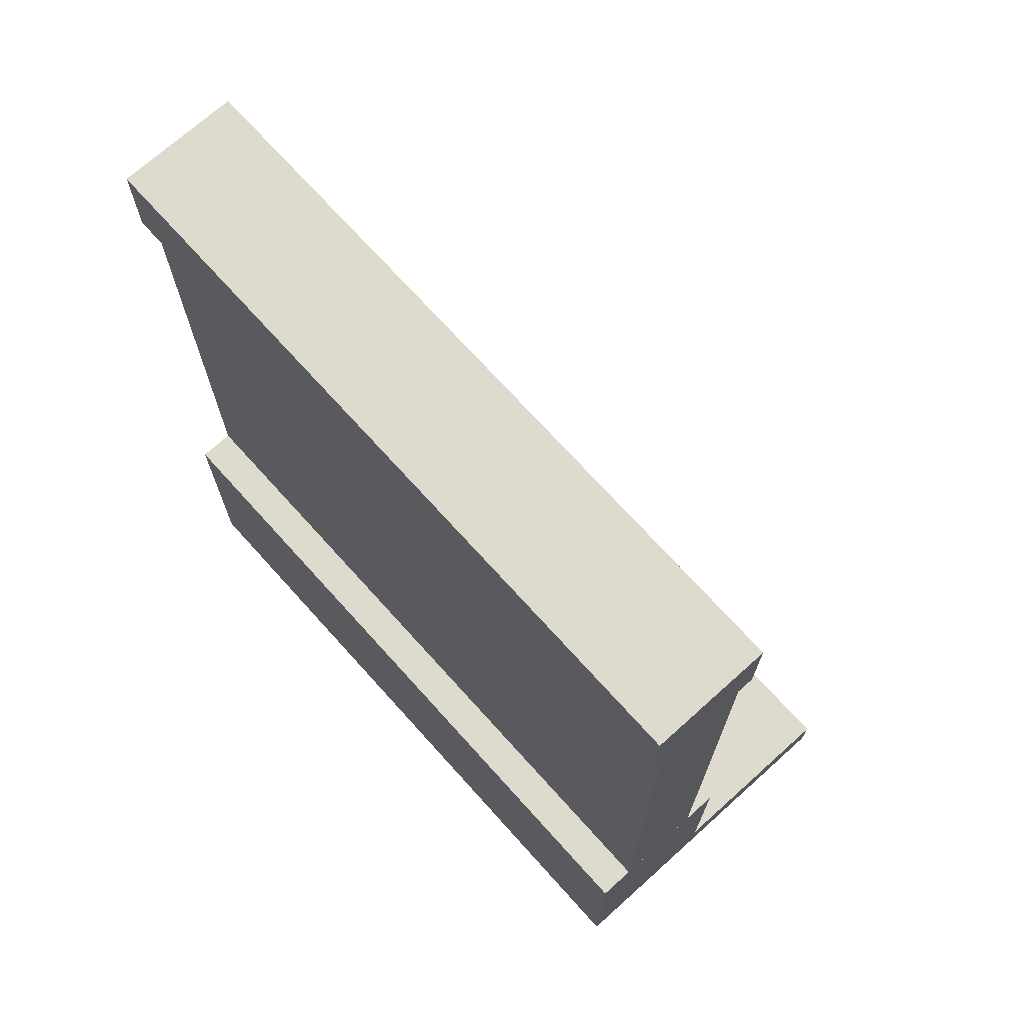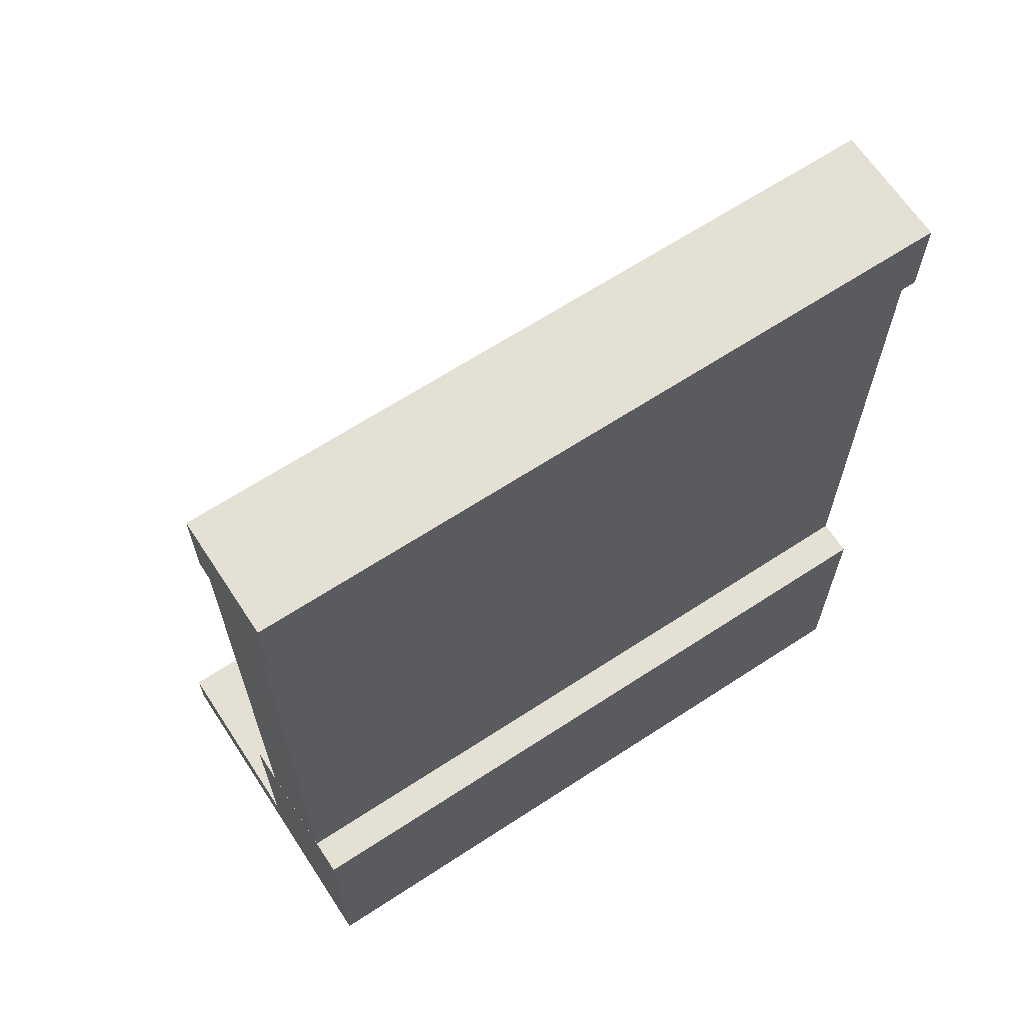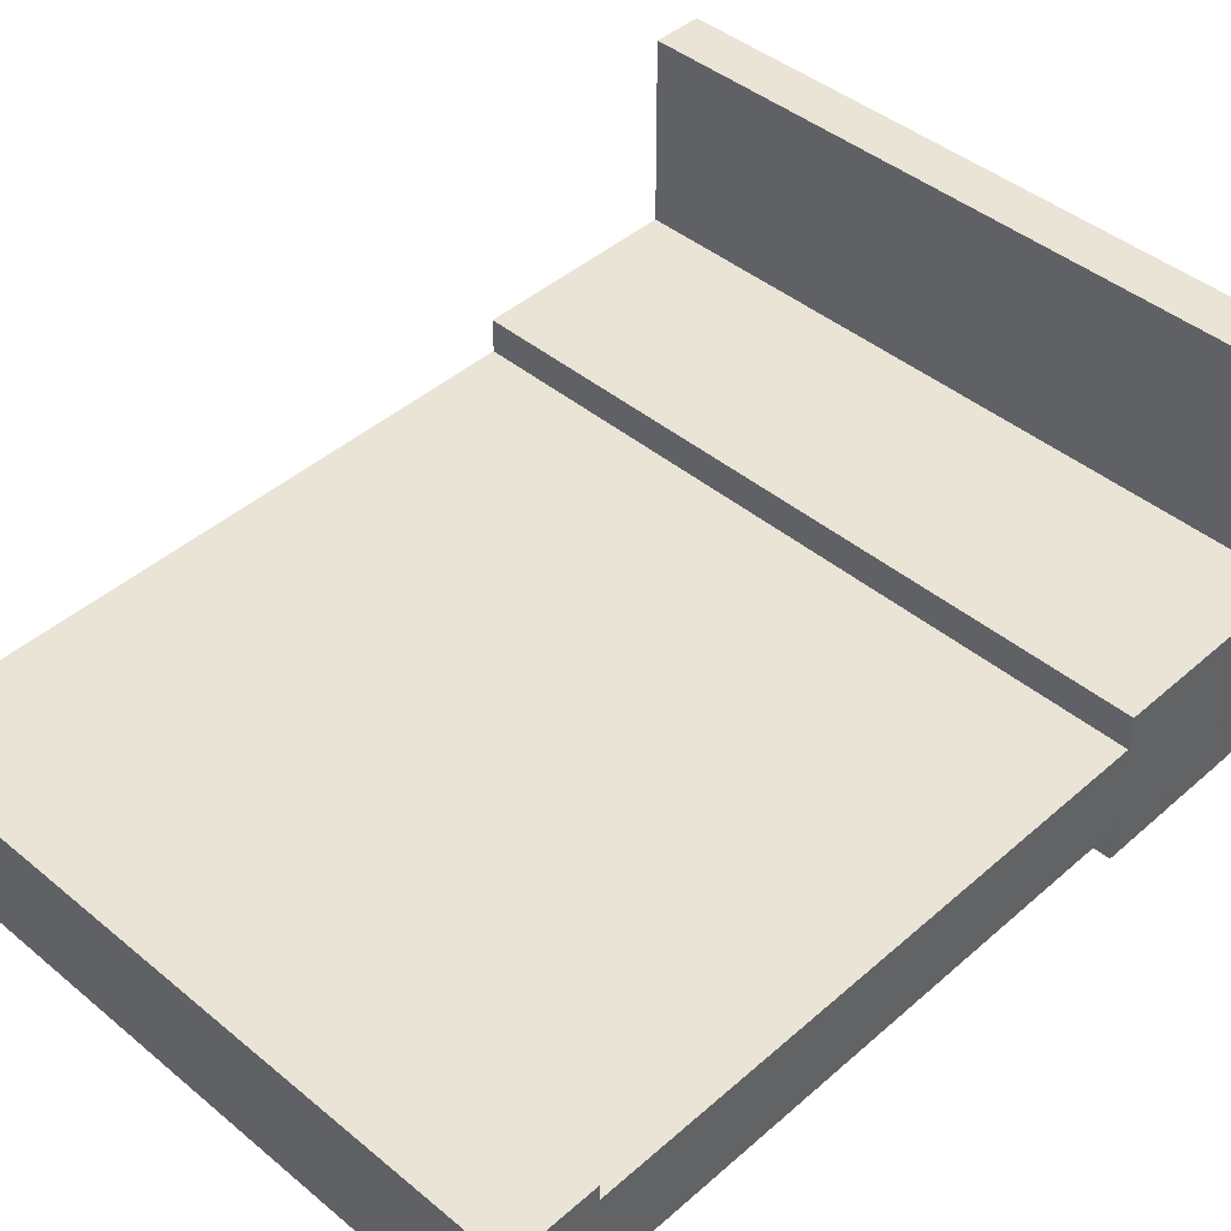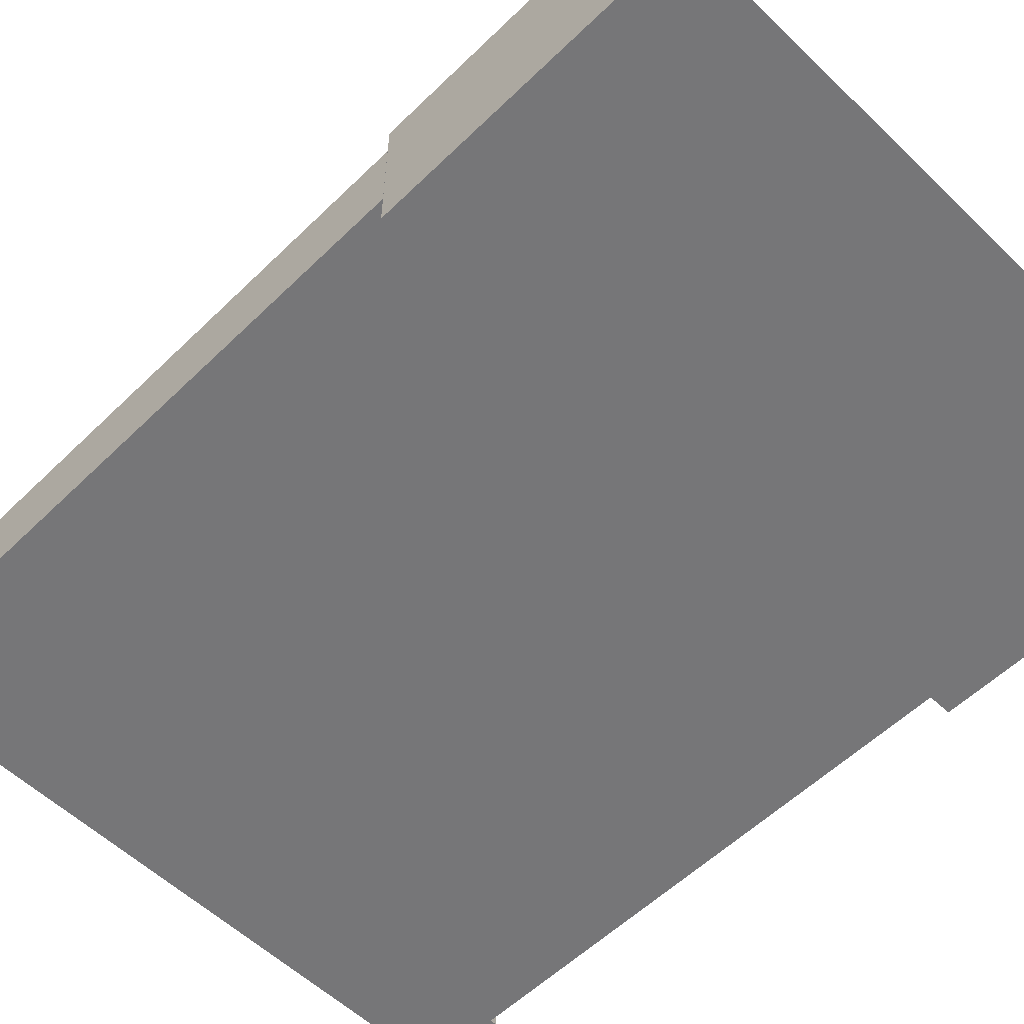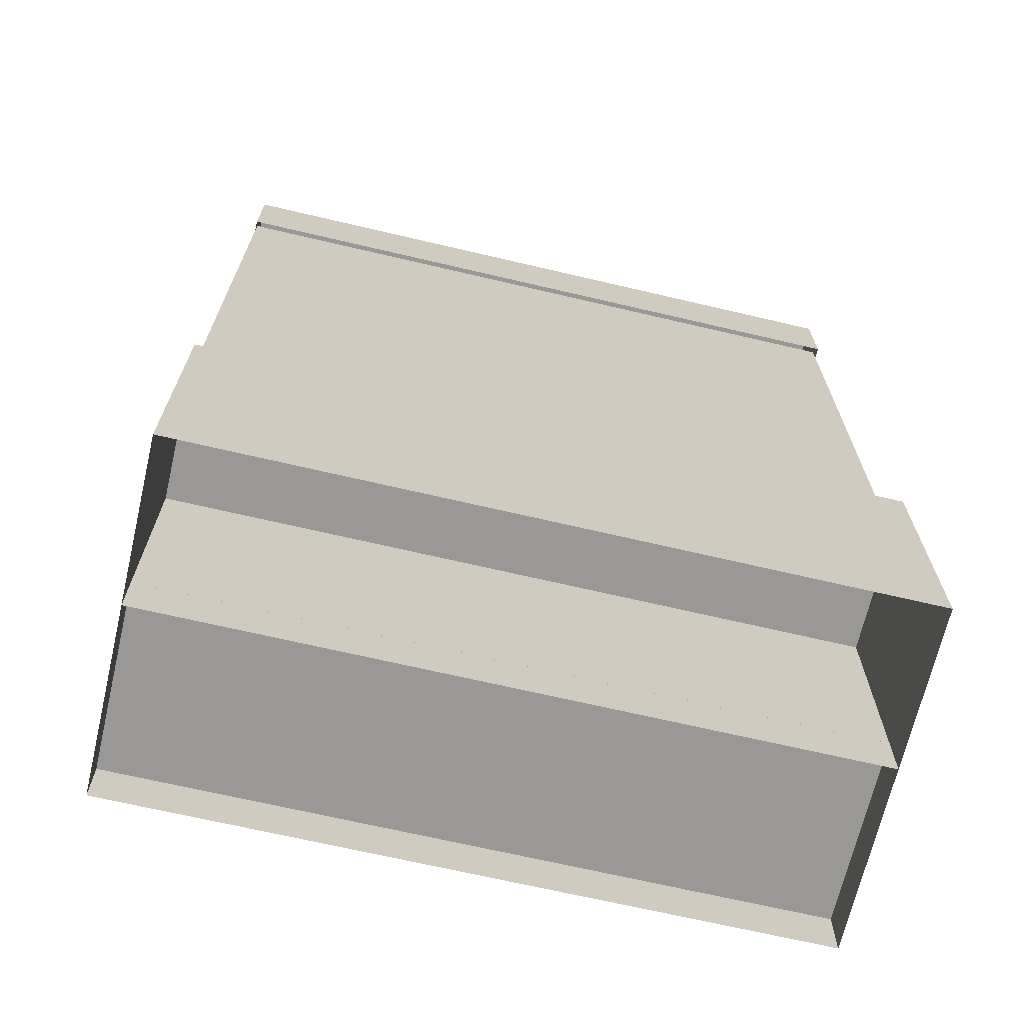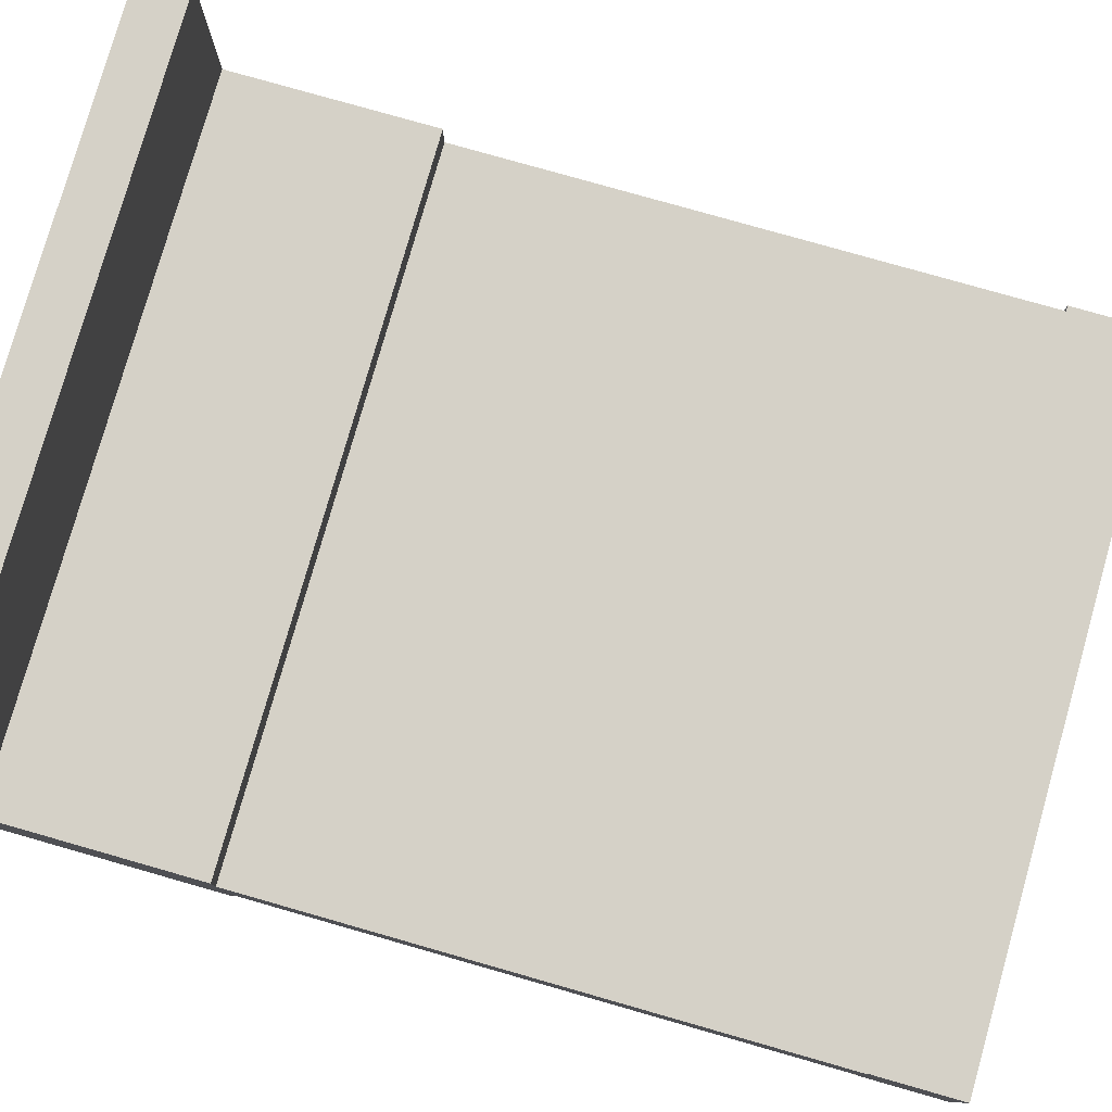
<metadata>
{"format":"obj","ext":"obj","renderer":"f3d","projection":"perspective","resolution":1024,"background":"white","views":[{"elev":71.1,"azim":-132.0,"up":"+Y"},{"elev":65.6,"azim":146.7,"up":"+Y"},{"elev":43.7,"azim":-135.8,"up":"+Z"},{"elev":-56.9,"azim":-44.8,"up":"+Z"},{"elev":-68.6,"azim":166.8,"up":"+Y"},{"elev":79.0,"azim":105.9,"up":"+Z"}]}
</metadata>
<code>
g mesh27
v 1.001 0.1454 0.9591
v -0.9996 0.1454 1.505
v -0.9996 0.1454 0.9591
v 1.001 0.1454 1.505
v -0.9996 0.1454 1.505
v -0.9996 0.002806 0.9591
v -0.9996 0.1454 0.9591
v -0.9996 0.00281 1.505
v 1.001 0.1454 0.9591
v 1.001 0.00281 1.505
v 1.001 0.1454 1.505
v 1.001 0.002806 0.9591
v 1.001 0.1454 1.505
v -0.9996 0.00281 1.505
v -0.9996 0.1454 1.505
v 1.001 0.00281 1.505
v 1.001 0.7374 0.5004
v -0.9996 0.7374 0.9592
v -0.9996 0.7374 0.5004
v 1.001 0.7374 0.9592
v -0.9996 0.7374 0.9592
v -0.9996 0.002806 0.5004
v -0.9996 0.7374 0.5004
v -0.9996 0.002806 0.9591
v 1.001 0.7374 0.5004
v 1.001 0.002806 0.9591
v 1.001 0.7374 0.9592
v 1.001 0.002806 0.5004
v 1.001 0.7374 0.9592
v -0.9996 0.002806 0.9591
v -0.9996 0.7374 0.9592
v 1.001 0.002806 0.9591
v -0.9996 0.7374 0.5004
v 1.001 0.002806 0.5004
v 1.001 0.7374 0.5004
v -0.9996 0.002806 0.5004
v -0.9996 2.645 0.9077
v -0.9996 2.395 0.5693
v -0.9996 2.645 0.5693
v -0.9996 2.395 0.9077
v 1.001 2.645 0.5693
v 1.001 2.395 0.9077
v 1.001 2.645 0.9077
v 1.001 2.395 0.5693
v 1.001 2.645 0.9077
v -0.9996 2.395 0.9077
v -0.9996 2.645 0.9077
v 1.001 2.395 0.9077
v -0.9996 2.645 0.5693
v 1.001 2.395 0.5693
v 1.001 2.645 0.5693
v -0.9996 2.395 0.5693
v 1.001 2.645 0.9077
v -0.9996 2.645 0.5693
v 1.001 2.645 0.5693
v -0.9996 2.645 0.9077
v -0.9996 0.7377 0.8603
v -0.9996 2.462 0.6022
v -0.9996 2.462 0.8603
v -0.9996 0.7377 0.6022
v 1.001 2.462 0.8603
v 1.001 0.7377 0.6022
v 1.001 0.7377 0.8603
v 1.001 2.462 0.6022
v -0.9996 0.7377 0.8603
v 1.001 2.462 0.8603
v 1.001 0.7377 0.8603
v -0.9996 2.462 0.8603
v -0.9996 0.7377 0.6022
v 1.001 2.462 0.6022
v -0.9996 2.462 0.6022
v 1.001 0.7377 0.6022
f 3 2 1
f 4 1 2
f 7 6 5
f 8 5 6
f 11 10 9
f 12 9 10
f 15 14 13
f 16 13 14
f 19 18 17
f 20 17 18
f 23 22 21
f 24 21 22
f 27 26 25
f 28 25 26
f 31 30 29
f 32 29 30
f 35 34 33
f 36 33 34
f 39 38 37
f 40 37 38
f 43 42 41
f 44 41 42
f 47 46 45
f 48 45 46
f 51 50 49
f 52 49 50
f 55 54 53
f 56 53 54
f 59 58 57
f 60 57 58
f 63 62 61
f 64 61 62
f 67 66 65
f 68 65 66
f 71 70 69
f 72 69 70

</code>
